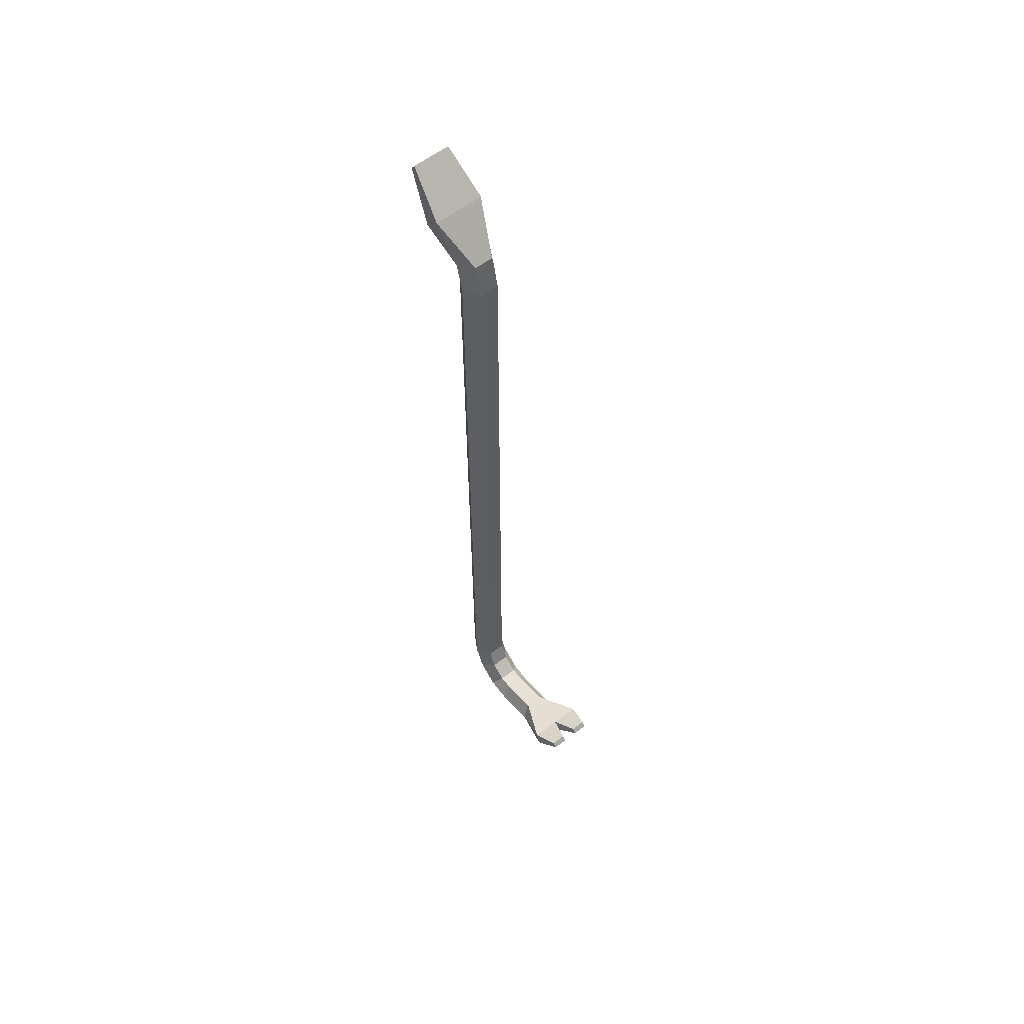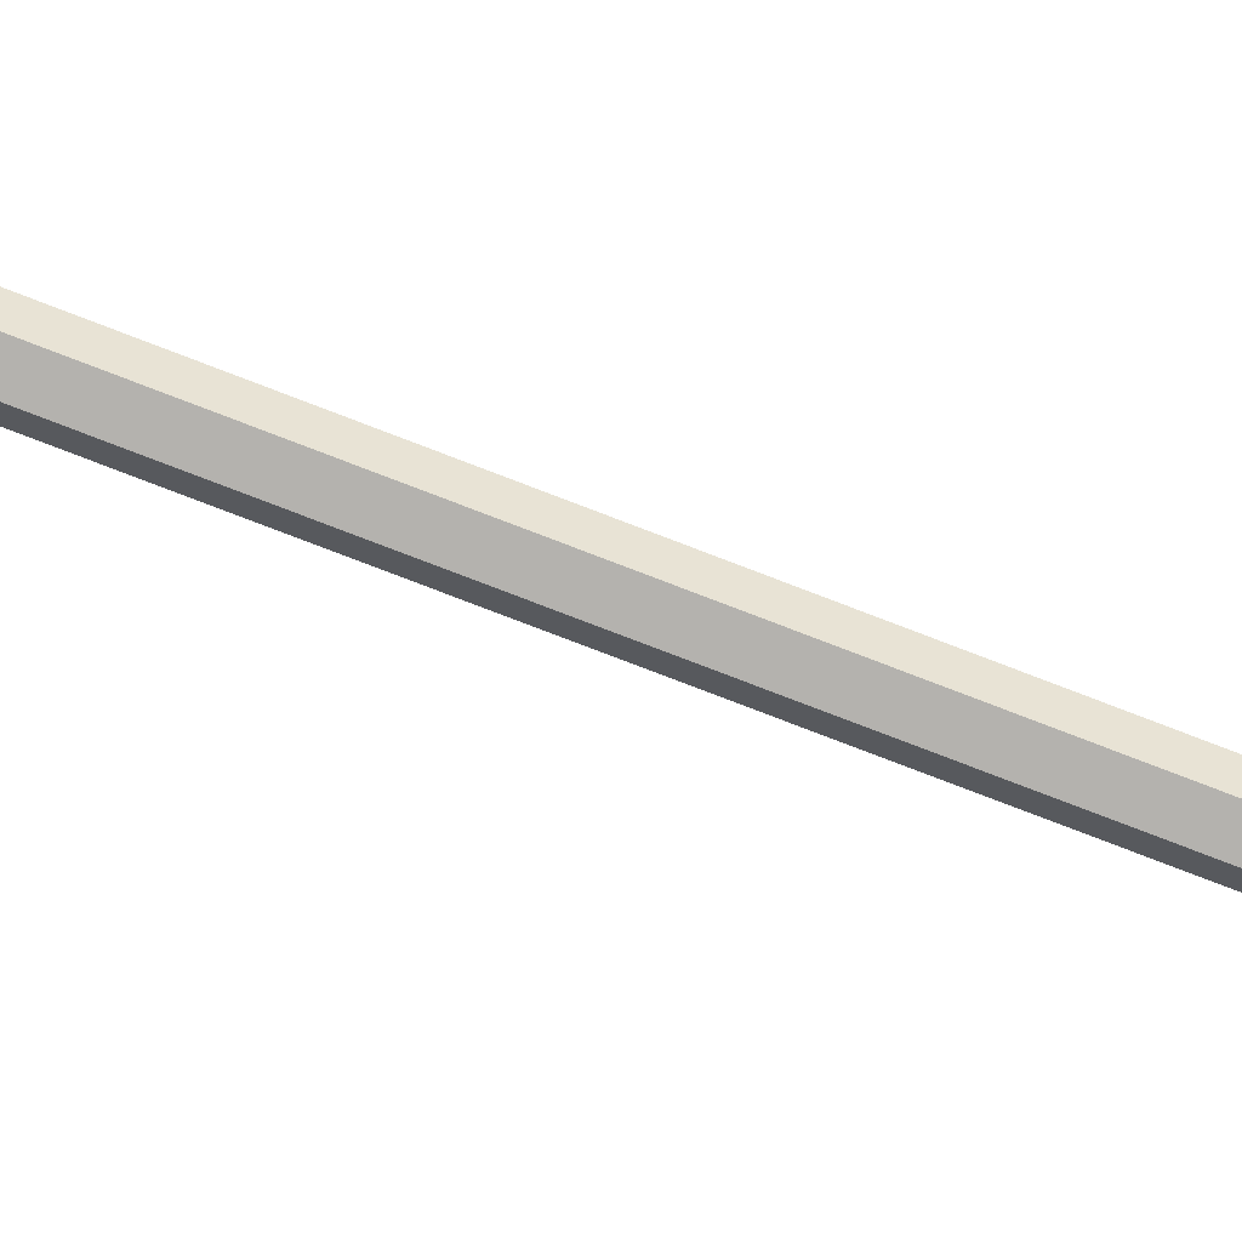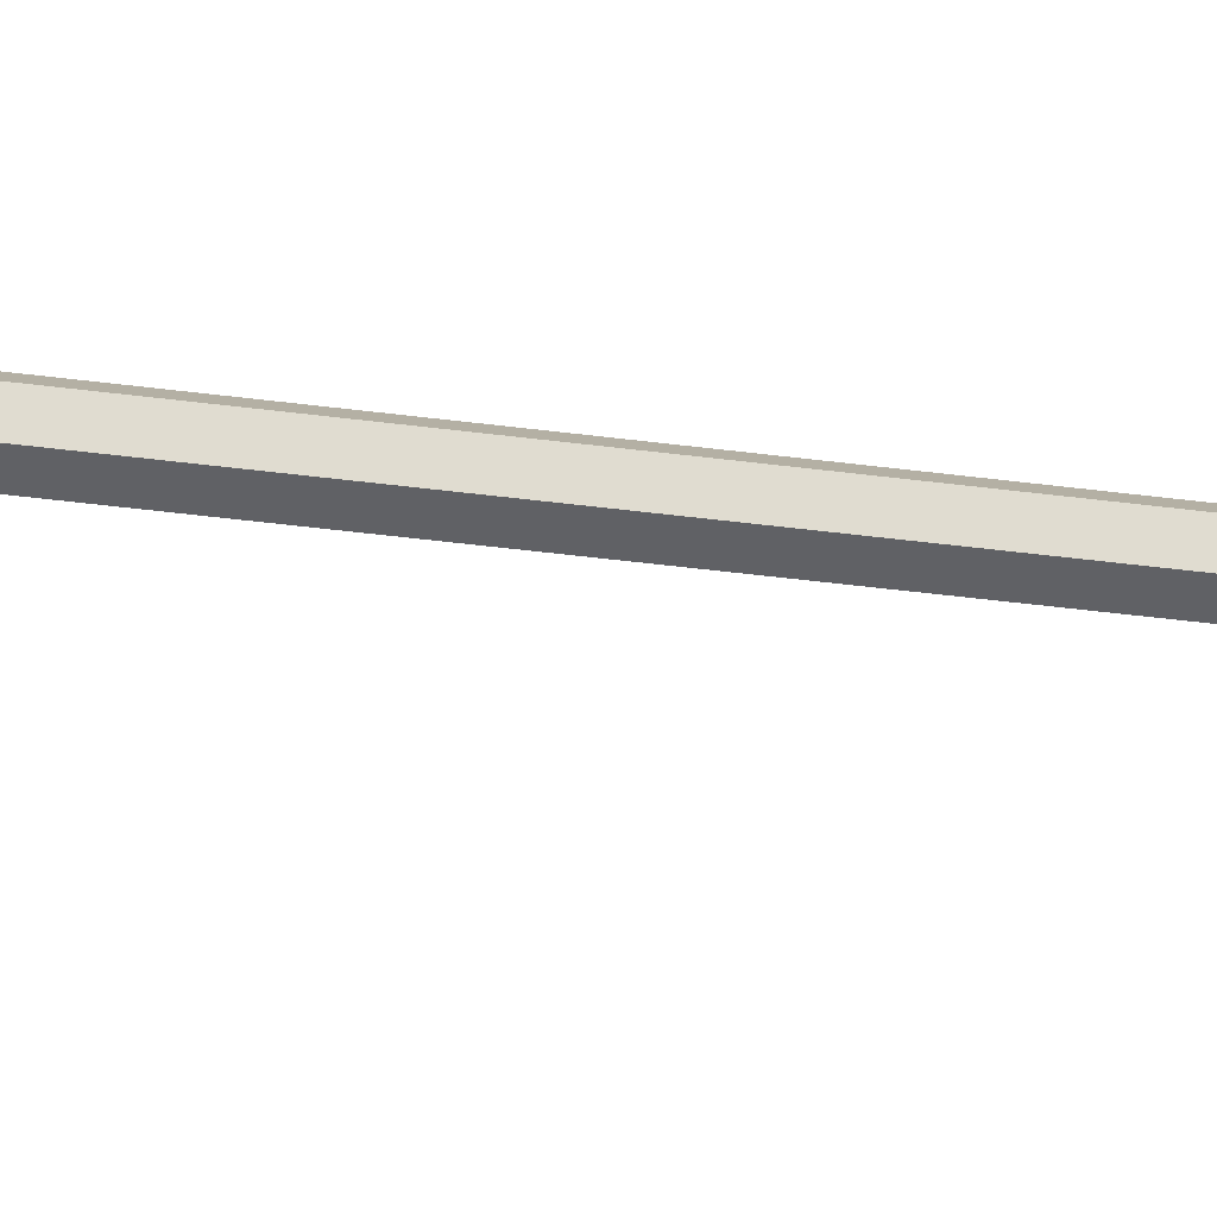
<metadata>
{"format":"obj","ext":"obj","renderer":"f3d","projection":"perspective","resolution":1024,"background":"white","views":[{"elev":59.9,"azim":-38.0,"up":"+Z"},{"elev":-79.8,"azim":-110.9,"up":"+Y"},{"elev":-49.9,"azim":-97.9,"up":"+Y"}]}
</metadata>
<code>
v 1.385 2.399 -59.03
v -1.385 2.399 -59.03
v -2.77 0 -59.03
v -1.385 -2.399 -59.03
v 1.385 -2.399 -59.03
v 2.77 0 -59.03
v 1.385 2.399 52.48
v -1.385 2.399 52.48
v -2.77 0 52.48
v -1.385 -2.399 52.48
v 1.385 -2.399 52.48
v 2.77 -0 52.48
v -1.385 -3.626 -61.97
v 1.385 -3.626 -61.97
v -2.77 -1.549 -63.17
v -1.385 0.5286 -64.37
v 1.385 0.5286 -64.37
v 2.77 -1.549 -63.17
v -1.385 -6.054 -63.9
v 1.385 -6.054 -63.9
v -2.77 -4.854 -65.97
v -1.385 -3.655 -68.05
v 1.385 -3.655 -68.05
v 2.77 -4.854 -65.97
v -1.385 -7.762 -63.92
v 1.385 -7.762 -63.92
v -2.77 -8.383 -66.24
v -1.385 -9.004 -68.55
v 1.385 -9.004 -68.55
v 2.77 -8.383 -66.24
v -1.385 -14.06 -62.36
v 1.385 -14.06 -62.36
v -2.77 -14.68 -64.67
v -1.385 -15.3 -66.99
v 1.385 -15.3 -66.99
v 2.77 -14.68 -64.67
v -4.295 -20.41 -60.5
v 4.295 -20.41 -60.5
v -4.295 -21.05 -62.72
v 4.295 -21.05 -62.72
v -3.46 -24.2 -58.56
v 3.46 -24.2 -58.56
v -3.46 -24.84 -59.33
v 3.46 -24.84 -59.33
v 1.149 -24.2 -58.56
v -1.149 -24.2 -58.56
v -1e-06 -20.41 -60.5
v 1e-06 -21.05 -62.72
v -1.149 -24.84 -59.33
v 1.149 -24.84 -59.33
v -1.385 3.379 56.08
v -2.77 1.062 56.7
v -1.385 -1.255 57.32
v 1.385 -1.255 57.32
v 2.77 1.062 56.7
v 1.385 3.379 56.08
v -3.613 6.089 60.86
v -3.613 3.93 63.26
v 3.613 3.93 63.26
v 3.613 6.089 60.86
v -2.737 10.2 67.62
v -2.737 9.594 68.55
v 2.737 9.594 68.55
v 2.737 10.2 67.62
f 2 8 7 1
f 2 3 9 8
f 3 4 10 9
f 10 4 5 11
f 5 6 12 11
f 6 1 7 12
f 61 62 63 64
f 4 13 14 5
f 4 3 15 13
f 3 2 16 15
f 16 2 1 17
f 1 6 18 17
f 6 5 14 18
f 13 19 20 14
f 13 15 21 19
f 15 16 22 21
f 22 16 17 23
f 17 18 24 23
f 18 14 20 24
f 19 25 26 20
f 19 21 27 25
f 21 22 28 27
f 28 22 23 29
f 23 24 30 29
f 24 20 26 30
f 25 31 32 26
f 25 27 33 31
f 27 28 34 33
f 34 28 29 35
f 29 30 36 35
f 30 26 32 36
f 32 47 38
f 37 33 39
f 35 36 40
f 36 32 38
f 40 36 38
f 31 33 37
f 33 34 39
f 37 39 43 41
f 40 38 42 44
f 31 37 47
f 32 31 47
f 48 35 40
f 34 48 39
f 49 46 41 43
f 46 47 37 41
f 39 48 49 43
f 38 47 45 42
f 50 48 40 44
f 42 45 50 44
f 35 48 34
f 45 47 48 50
f 47 46 49 48
f 8 9 52 51
f 9 10 53 52
f 10 11 54 53
f 11 12 55 54
f 12 7 56 55
f 7 8 51 56
f 51 52 57
f 52 53 58
f 53 54 59 58
f 54 55 59
f 55 56 60
f 56 51 57 60
f 61 57 58 62
f 58 59 63 62
f 60 59 55
f 60 57 61 64
f 63 59 60 64
f 58 57 52

</code>
